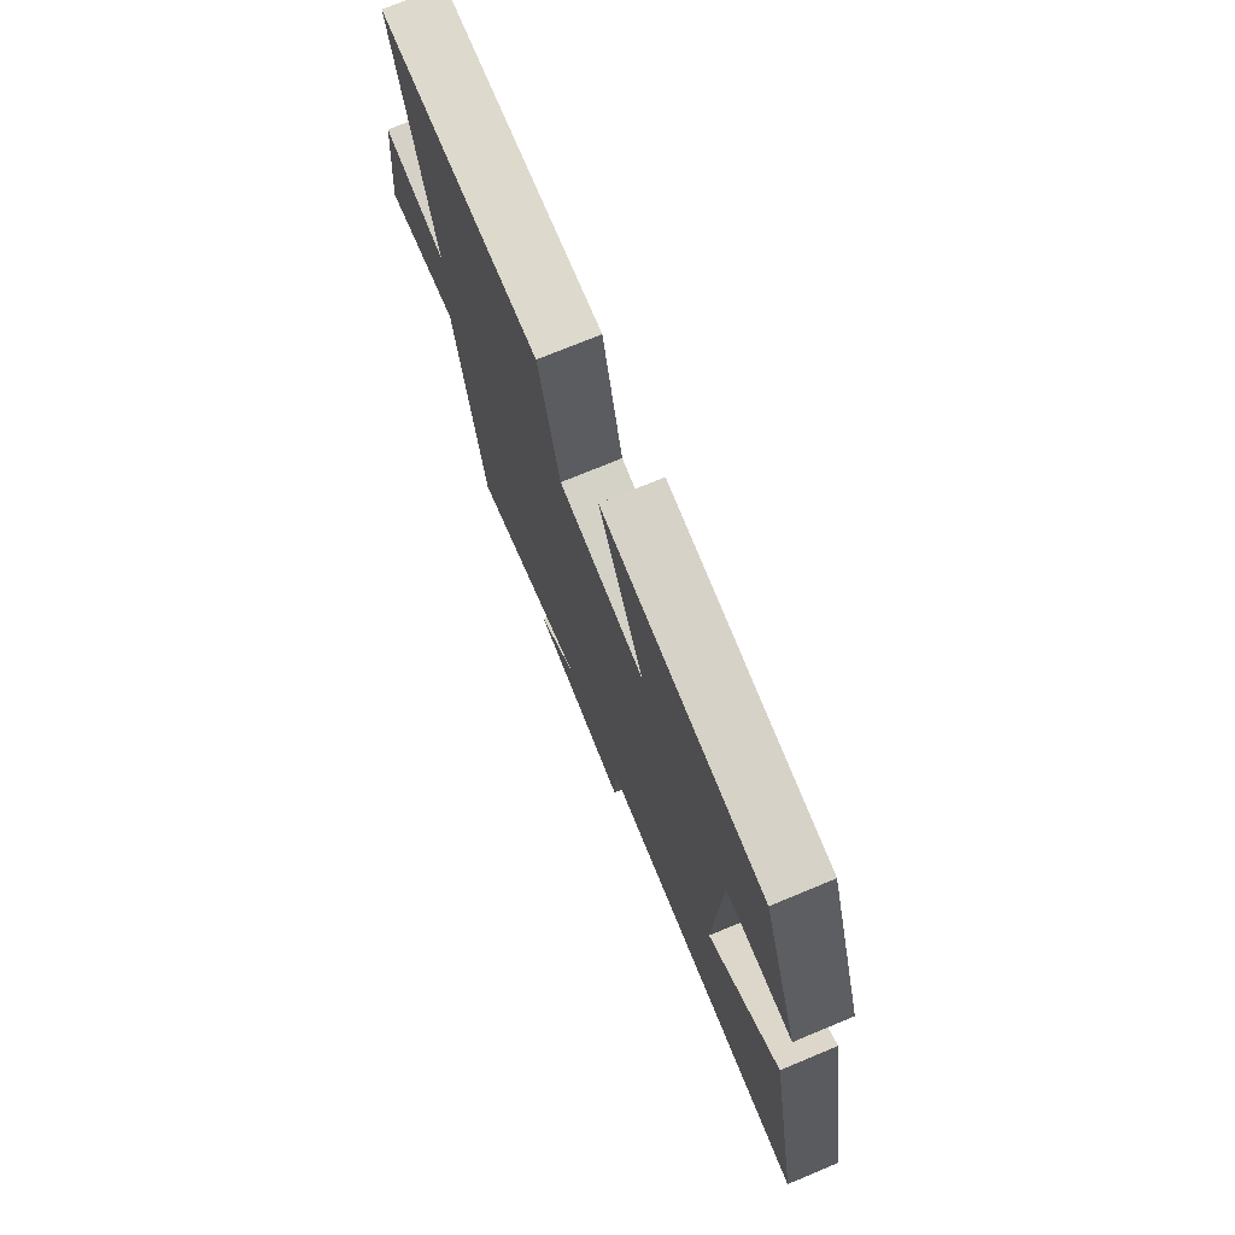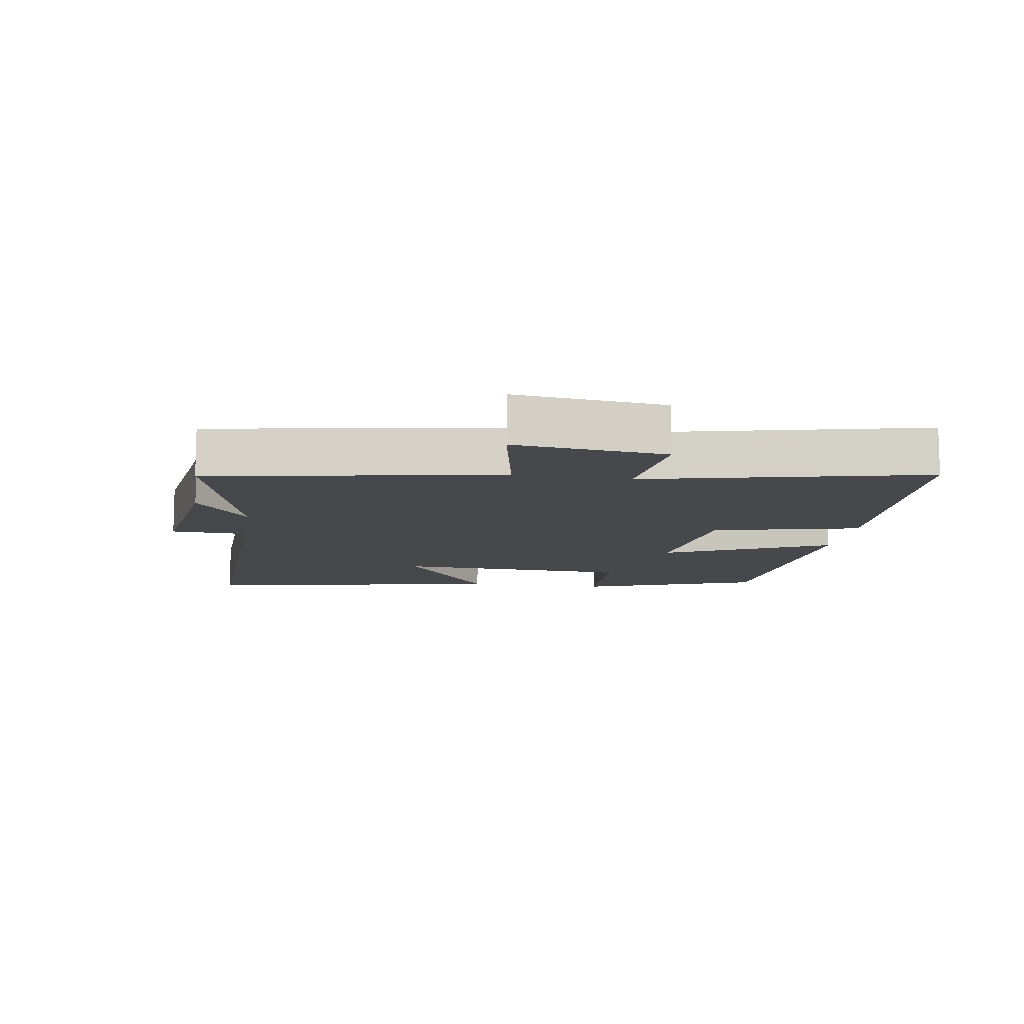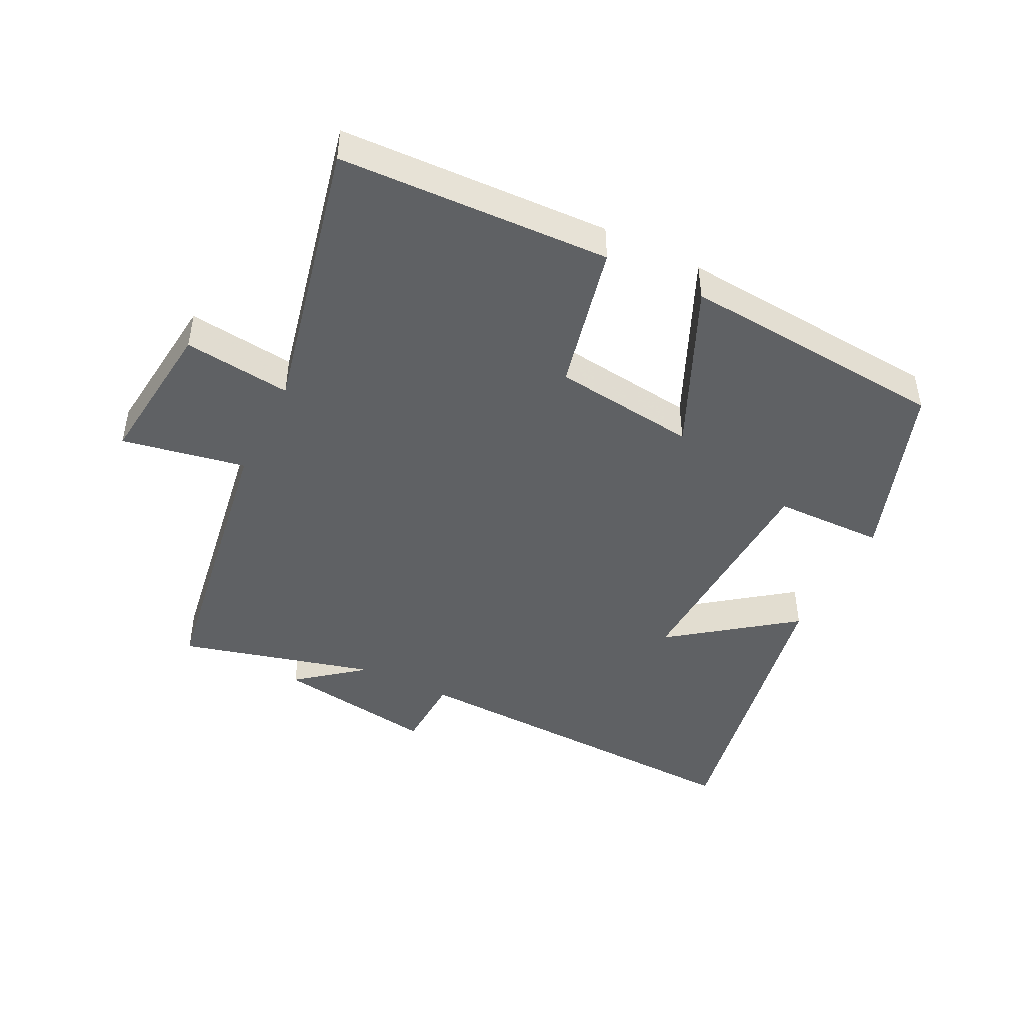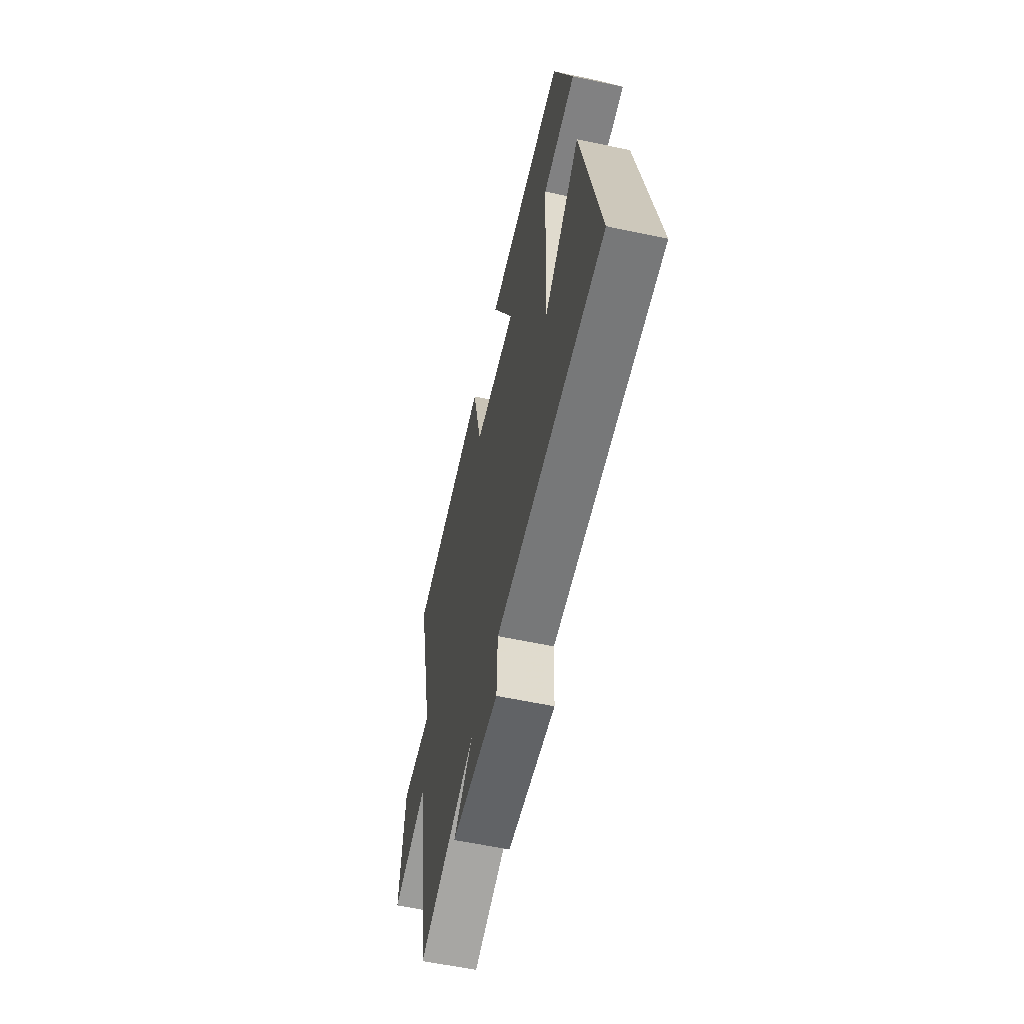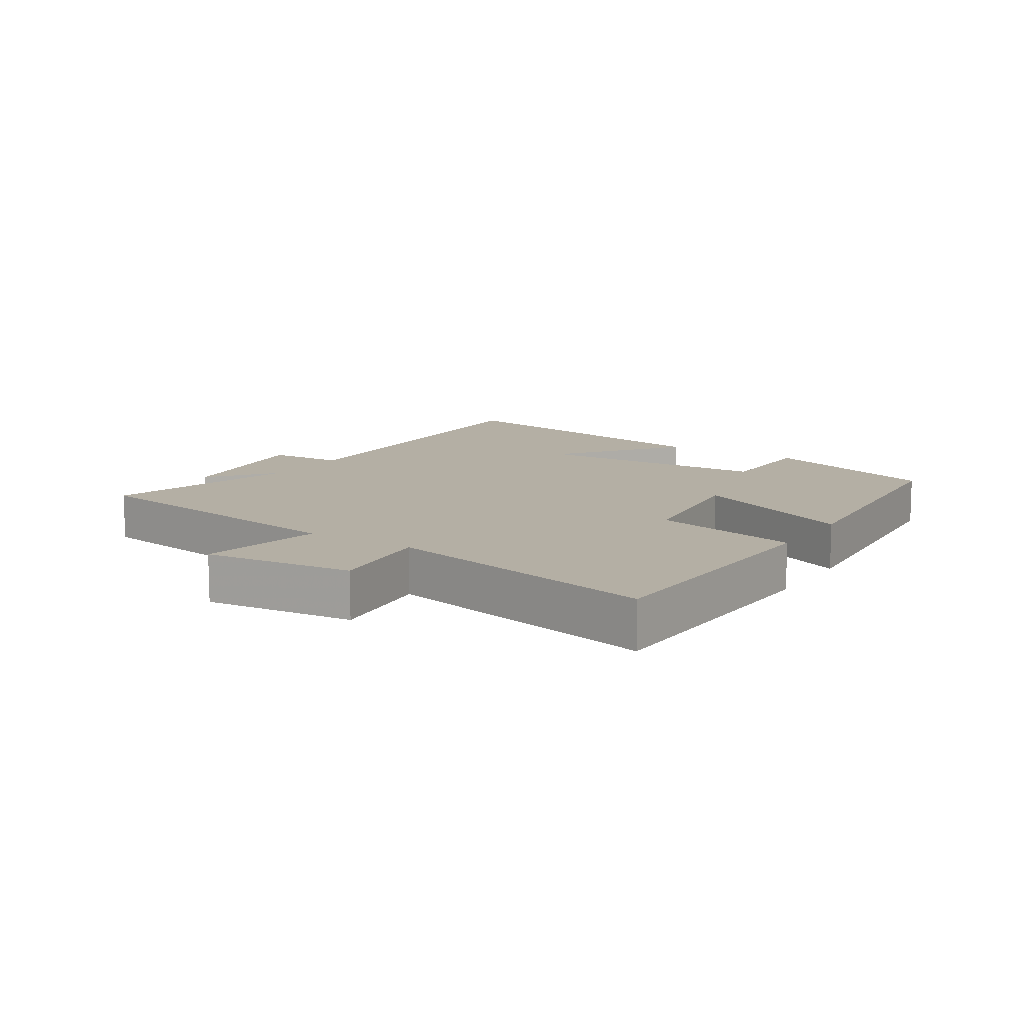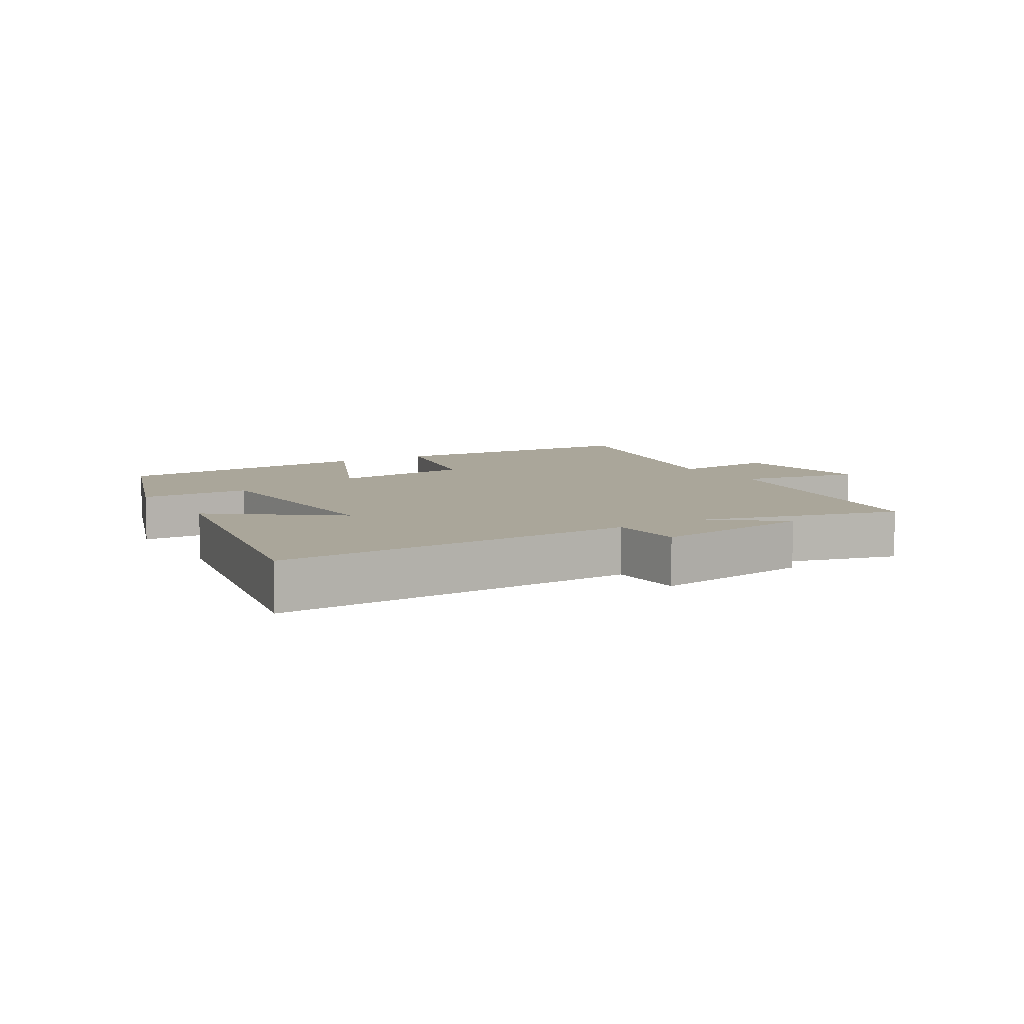
<metadata>
{"format":"obj","ext":"obj","renderer":"f3d","projection":"perspective","resolution":1024,"background":"white","views":[{"elev":73.9,"azim":67.5,"up":"+Z"},{"elev":-11.1,"azim":-98.6,"up":"+Y"},{"elev":-45.6,"azim":-26.5,"up":"+Y"},{"elev":-59.4,"azim":77.7,"up":"+Z"},{"elev":11.3,"azim":-57.3,"up":"+Y"},{"elev":7.8,"azim":148.9,"up":"+Y"}]}
</metadata>
<code>
v 0.403 0.07 0.466
v 0.5 0.07 0.186
v 0.328 0.07 0.183
v 0.312 0.07 -0.185
v 0.5 0.07 -0.044
v 0.59 0.07 -0.52
v 0.028 0.07 -0.5
v 0.023 0.07 -0.619
v -0.227 0.07 -0.581
v -0.126 0.07 -0.5
v -0.429 0.07 -0.58
v -0.5 0.07 -0.128
v -0.693 0.07 -0.164
v -0.667 0.07 0.07
v -0.5 0.07 0.05
v -0.596 0.07 0.483
v -0.175 0.07 0.5
v -0.123 0.07 0.27
v 0.101 0.07 0.242
v -0.015 0.07 0.5
v 0.403 0 0.466
v 0.5 0 0.186
v 0.328 0 0.183
v 0.312 0 -0.185
v 0.5 0 -0.044
v 0.59 0 -0.52
v 0.028 0 -0.5
v 0.023 0 -0.619
v -0.227 0 -0.581
v -0.126 0 -0.5
v -0.429 0 -0.58
v -0.5 0 -0.128
v -0.693 0 -0.164
v -0.667 0 0.07
v -0.5 0 0.05
v -0.596 0 0.483
v -0.175 0 0.5
v -0.123 0 0.27
v 0.101 0 0.242
v -0.015 0 0.5
f 1 2 3
f 20 1 3
f 19 20 3
f 18 19 3 4
f 15 16 17 18
f 15 18 4
f 12 13 14 15
f 12 15 4
f 11 12 4
f 10 11 4
f 7 8 9 10
f 7 10 4
f 4 5 6 7
f 23 22 21
f 23 21 40
f 23 40 39
f 24 23 39 38
f 38 37 36 35
f 24 38 35
f 35 34 33 32
f 24 35 32
f 24 32 31
f 24 31 30
f 30 29 28 27
f 24 30 27
f 27 26 25 24
f 1 21 22 2
f 2 22 23 3
f 3 23 24 4
f 4 24 25 5
f 5 25 26 6
f 6 26 27 7
f 7 27 28 8
f 8 28 29 9
f 9 29 30 10
f 10 30 31 11
f 11 31 32 12
f 12 32 33 13
f 13 33 34 14
f 14 34 35 15
f 15 35 36 16
f 16 36 37 17
f 17 37 38 18
f 18 38 39 19
f 19 39 40 20
f 20 40 21 1

</code>
